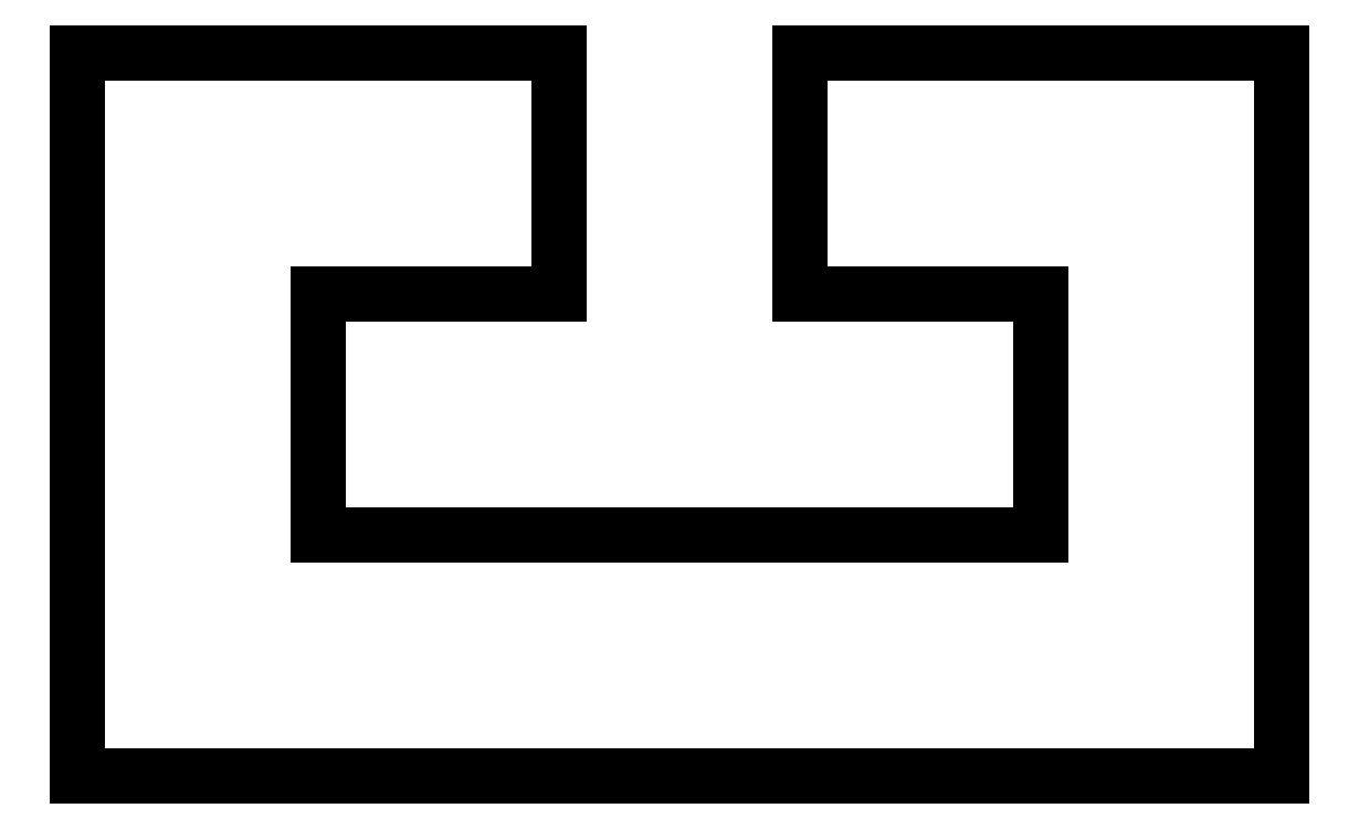
<metadata>
{"format":"dxf","ext":"dxf","renderer":"ezdxf+matplotlib","layout":"modelspace","background":"white","min_lineweight":24,"dpi":150}
</metadata>
<code>
0
SECTION
2
ENTITIES
0
INSERT
8
AME_FRZ
2
AME_NIL
10
0
20
0
30
0
0
INSERT
8
AME_FRZ
2
AME_SOL
10
0
20
0
30
0
0
INSERT
8
AME_FRZ
2
*U2
10
0
20
0
30
0
0
INSERT
8
AME_FRZ
2
*U3
10
1
20
1
30
0
0
INSERT
8
AME_FRZ
2
*U4
10
2
20
2
30
0
0
INSERT
8
AME_FRZ
2
AME_NIL
10
0
20
0
30
0
0
INSERT
8
0
2
*U5
10
0
20
0
30
0
0
INSERT
8
AME_FRZ
2
AME_NIL
10
1
20
1
30
1
0
INSERT
8
AME_FRZ
2
AME_NIL
10
1
20
1
30
1
0
INSERT
8
AME_FRZ
2
AME_MAT
10
0
20
0
30
0
0
ENDSEC
0
EOF

</code>
